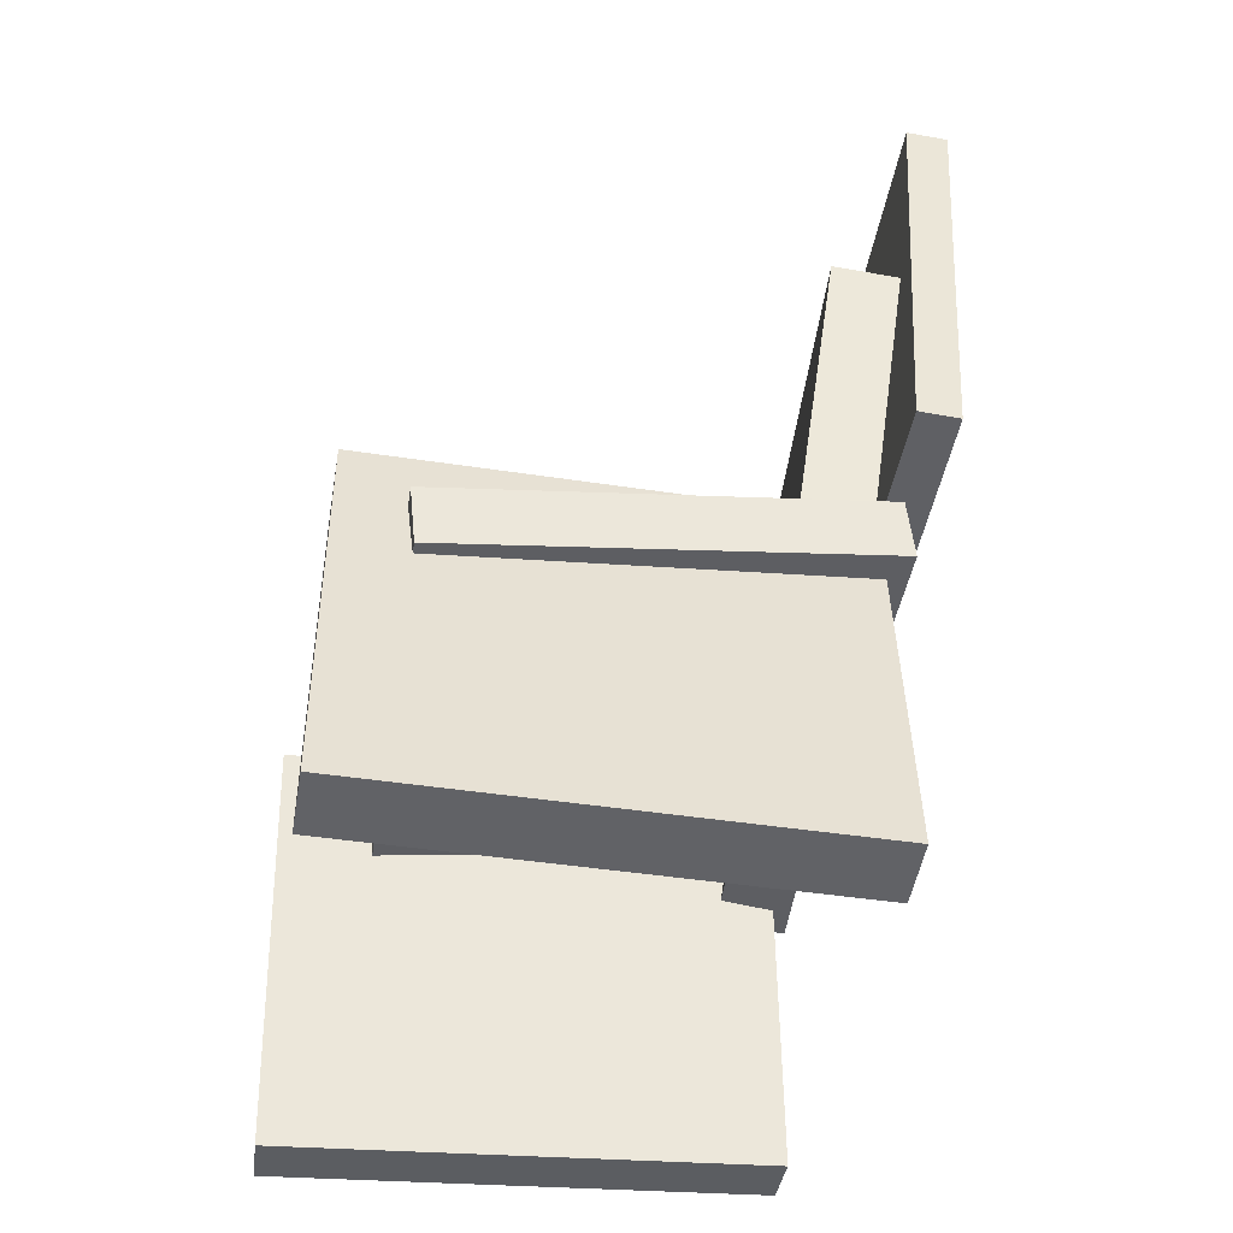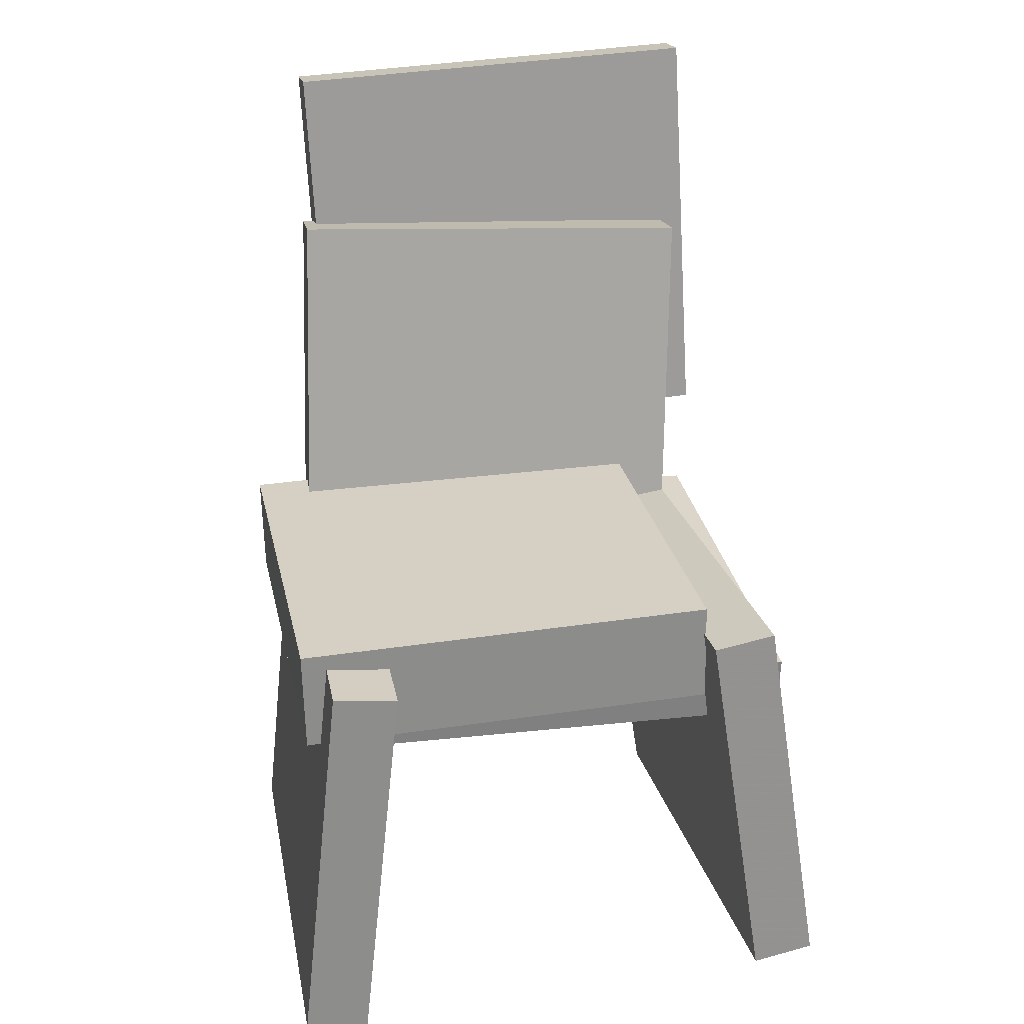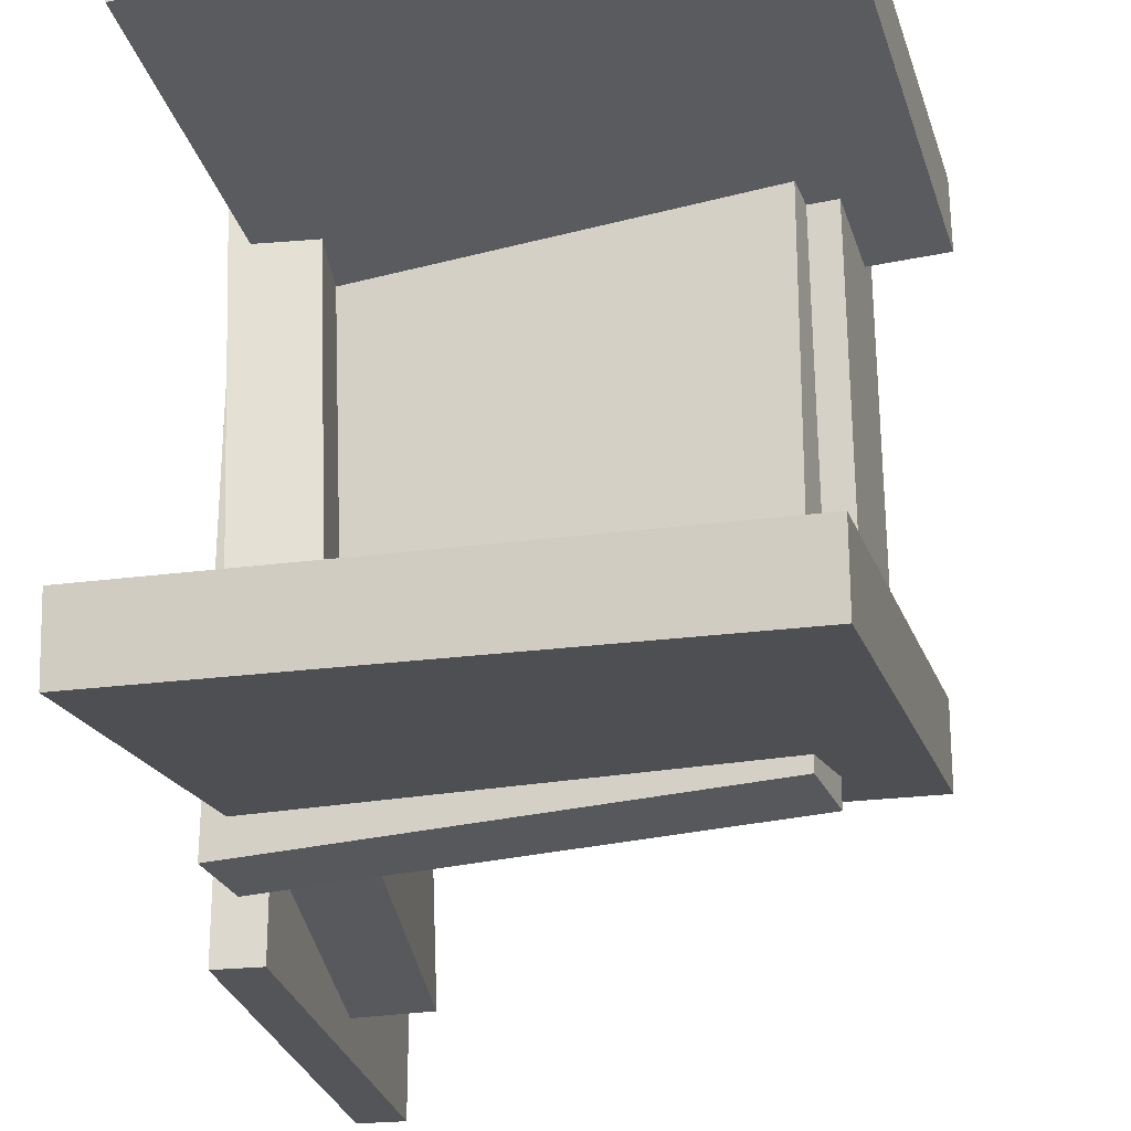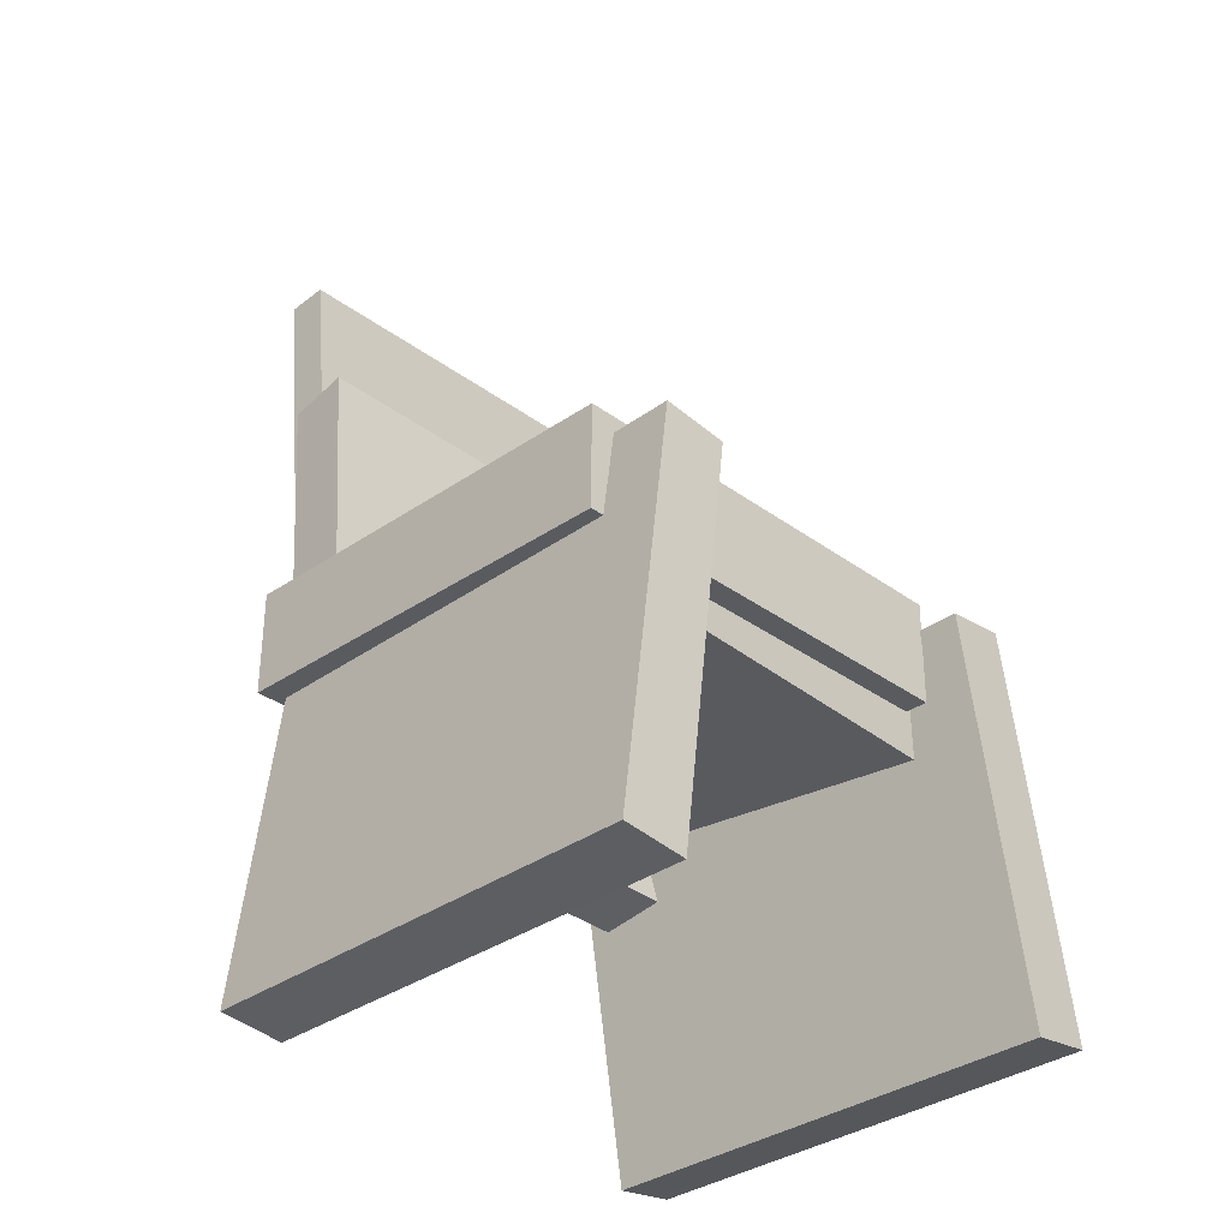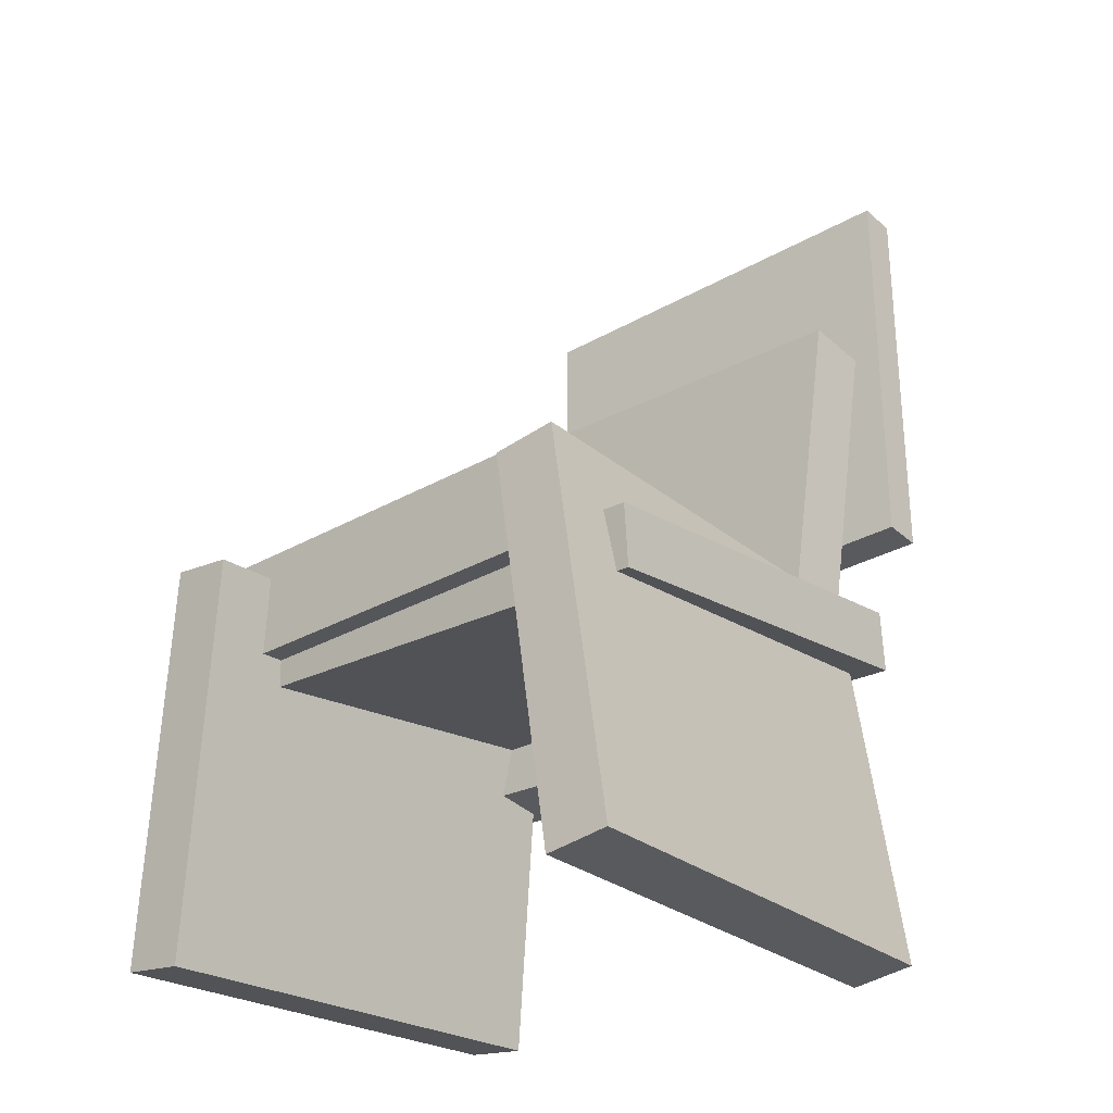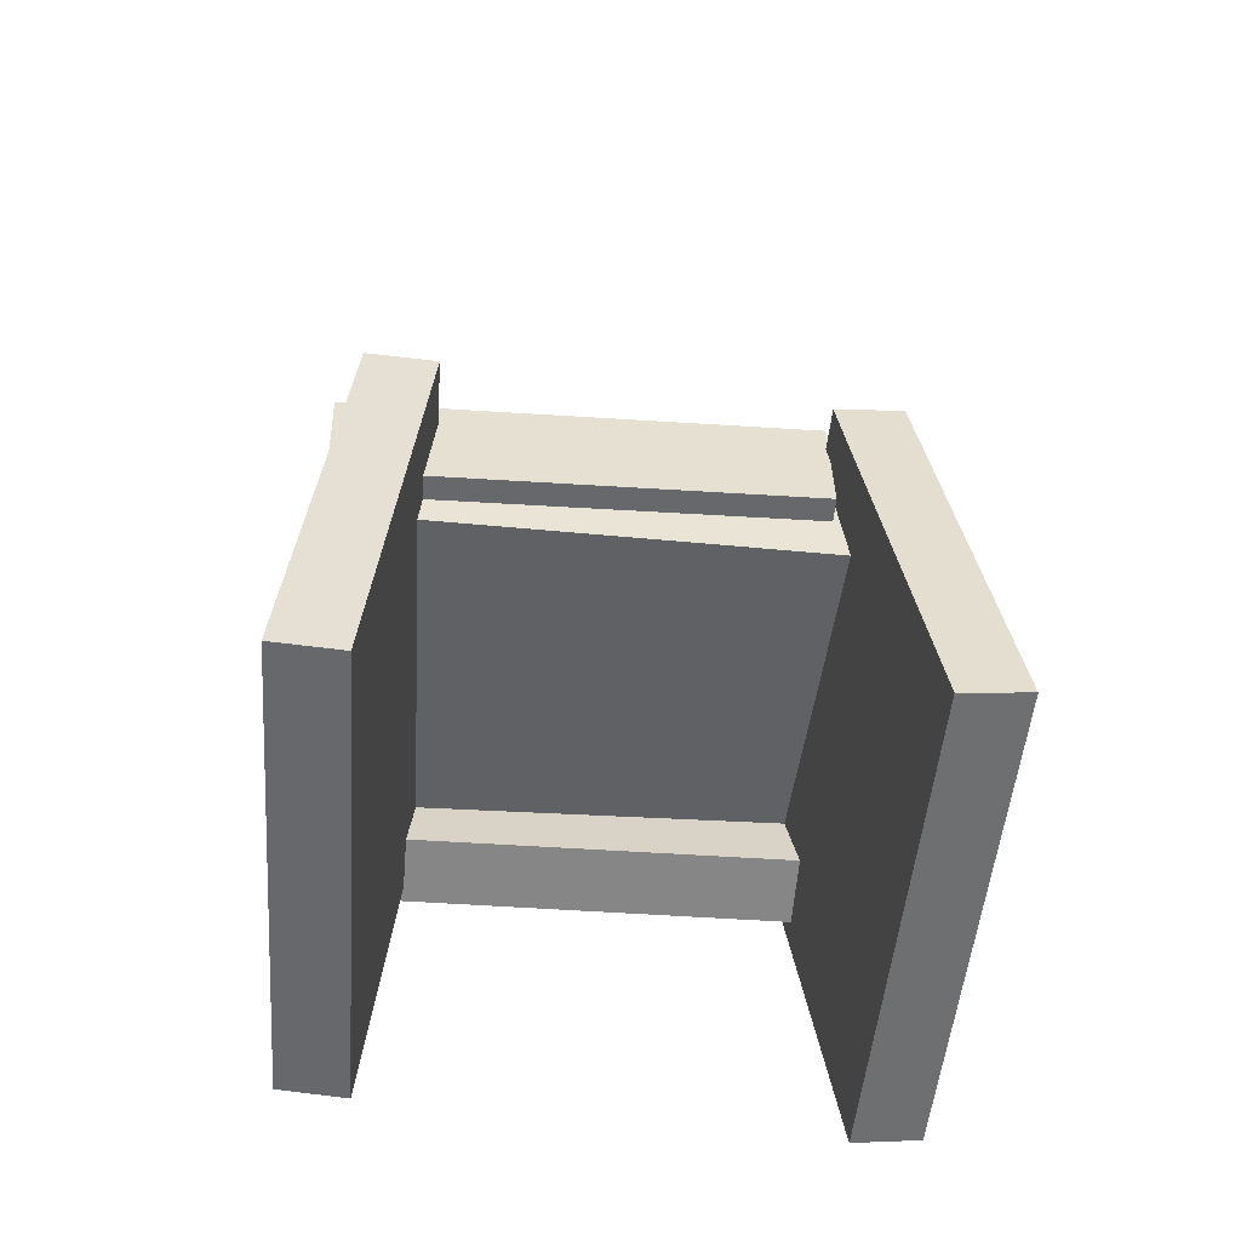
<metadata>
{"format":"obj","ext":"obj","renderer":"f3d","projection":"perspective","resolution":1024,"background":"white","views":[{"elev":-41.8,"azim":171.4,"up":"+Y"},{"elev":24.2,"azim":78.1,"up":"+Y"},{"elev":-26.7,"azim":14.7,"up":"+Z"},{"elev":-34.7,"azim":44.1,"up":"+Y"},{"elev":-26.7,"azim":129.9,"up":"+Y"},{"elev":-54.4,"azim":84.9,"up":"+Y"}]}
</metadata>
<code>
v -0.1614 -0.002643 -0.1967
v 0.1713 -0.03655 -0.196
v -0.1663 -0.05135 -0.1959
v 0.1663 -0.08525 -0.1951
v -0.1615 0.003435 0.1537
v 0.1711 -0.03047 0.1545
v -0.1665 -0.04527 0.1546
v 0.1661 -0.07918 0.1553
f 1.0 7.0 5.0
f 1.0 3.0 7.0
f 1.0 4.0 3.0
f 1.0 2.0 4.0
f 3.0 8.0 7.0
f 3.0 4.0 8.0
f 5.0 7.0 8.0
f 5.0 8.0 6.0
f 1.0 5.0 6.0
f 1.0 6.0 2.0
f 2.0 6.0 8.0
f 2.0 8.0 4.0
v -0.1494 -0.3011 -0.2105
v -0.1516 0.01266 -0.1615
v 0.2226 -0.2971 -0.2192
v 0.2204 0.01666 -0.1703
v -0.1481 -0.3089 -0.1602
v -0.1503 0.004846 -0.1113
v 0.2239 -0.3049 -0.169
v 0.2217 0.008841 -0.1201
f 9.0 15.0 13.0
f 9.0 11.0 15.0
f 9.0 12.0 11.0
f 9.0 10.0 12.0
f 11.0 16.0 15.0
f 11.0 12.0 16.0
f 13.0 15.0 16.0
f 13.0 16.0 14.0
f 9.0 13.0 14.0
f 9.0 14.0 10.0
f 10.0 14.0 16.0
f 10.0 16.0 12.0
v -0.1909 0.3983 0.1543
v -0.1959 0.4129 -0.1925
v -0.224 0.3961 0.1546
v -0.2289 0.4107 -0.1921
v -0.1684 0.06292 0.1398
v -0.1734 0.07755 -0.207
v -0.2015 0.06068 0.1402
v -0.2064 0.07532 -0.2066
f 17.0 23.0 21.0
f 17.0 19.0 23.0
f 17.0 20.0 19.0
f 17.0 18.0 20.0
f 19.0 24.0 23.0
f 19.0 20.0 24.0
f 21.0 23.0 24.0
f 21.0 24.0 22.0
f 17.0 21.0 22.0
f 17.0 22.0 18.0
f 18.0 22.0 24.0
f 18.0 24.0 20.0
v -0.09724 -0.09365 0.1784
v -0.1484 0.2749 0.1608
v -0.1493 -0.101 0.176
v -0.2004 0.2675 0.1583
v -0.0795 -0.1073 -0.1572
v -0.1306 0.2613 -0.1748
v -0.1315 -0.1146 -0.1596
v -0.1827 0.2539 -0.1773
f 25.0 31.0 29.0
f 25.0 27.0 31.0
f 25.0 28.0 27.0
f 25.0 26.0 28.0
f 27.0 32.0 31.0
f 27.0 28.0 32.0
f 29.0 31.0 32.0
f 29.0 32.0 30.0
f 25.0 29.0 30.0
f 25.0 30.0 26.0
f 26.0 30.0 32.0
f 26.0 32.0 28.0
v 0.1909 0.03132 -0.1207
v 0.1897 0.02153 0.2167
v 0.1882 -0.05051 -0.1231
v 0.1869 -0.06029 0.2143
v -0.1398 0.04247 -0.1216
v -0.141 0.03268 0.2158
v -0.1425 -0.03935 -0.124
v -0.1438 -0.04914 0.2134
f 33.0 39.0 37.0
f 33.0 35.0 39.0
f 33.0 36.0 35.0
f 33.0 34.0 36.0
f 35.0 40.0 39.0
f 35.0 36.0 40.0
f 37.0 39.0 40.0
f 37.0 40.0 38.0
f 33.0 37.0 38.0
f 33.0 38.0 34.0
f 34.0 38.0 40.0
f 34.0 40.0 36.0
v -0.133 0.01788 0.1882
v -0.1319 0.01273 0.1371
v -0.1425 -0.2983 0.2198
v -0.1414 -0.3035 0.1687
v 0.2379 0.007617 0.1974
v 0.239 0.002474 0.1463
v 0.2284 -0.3086 0.229
v 0.2295 -0.3137 0.1779
f 41.0 47.0 45.0
f 41.0 43.0 47.0
f 41.0 44.0 43.0
f 41.0 42.0 44.0
f 43.0 48.0 47.0
f 43.0 44.0 48.0
f 45.0 47.0 48.0
f 45.0 48.0 46.0
f 41.0 45.0 46.0
f 41.0 46.0 42.0
f 42.0 46.0 48.0
f 42.0 48.0 44.0

</code>
